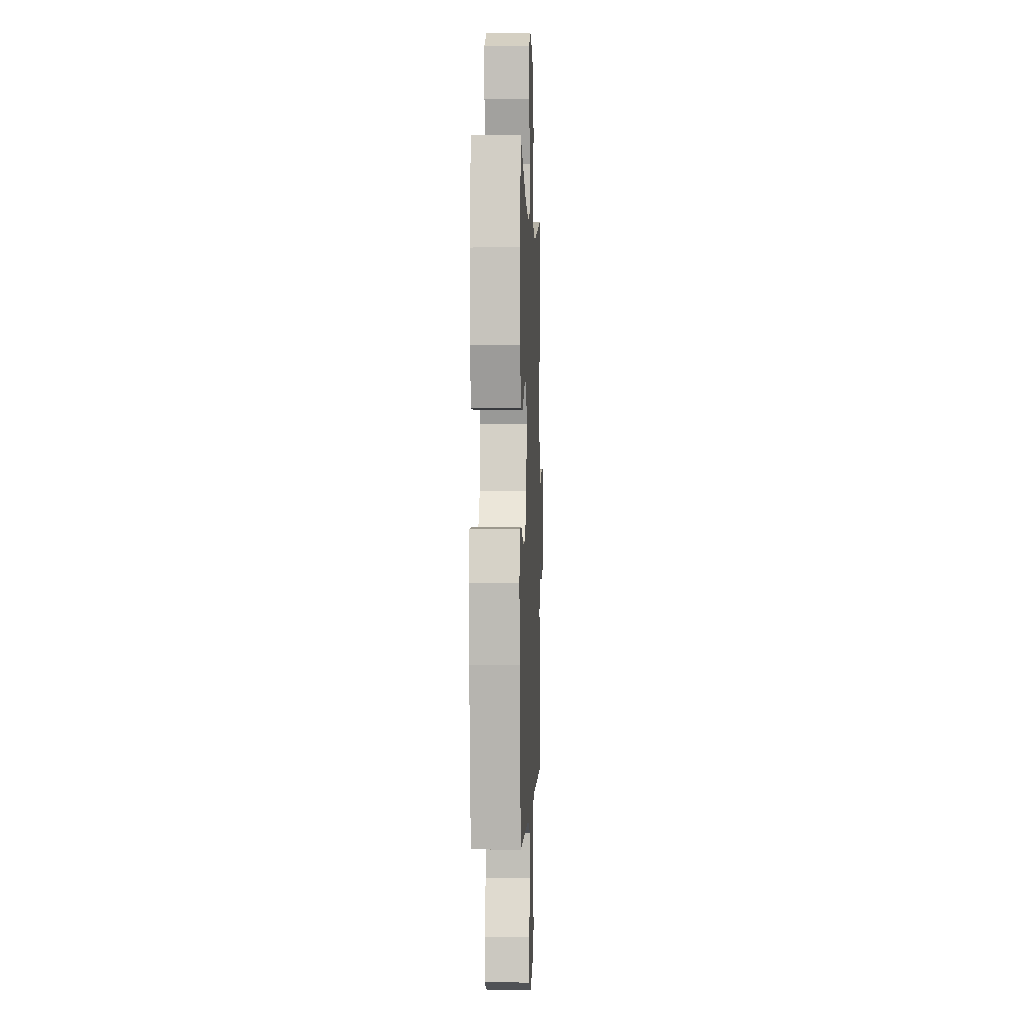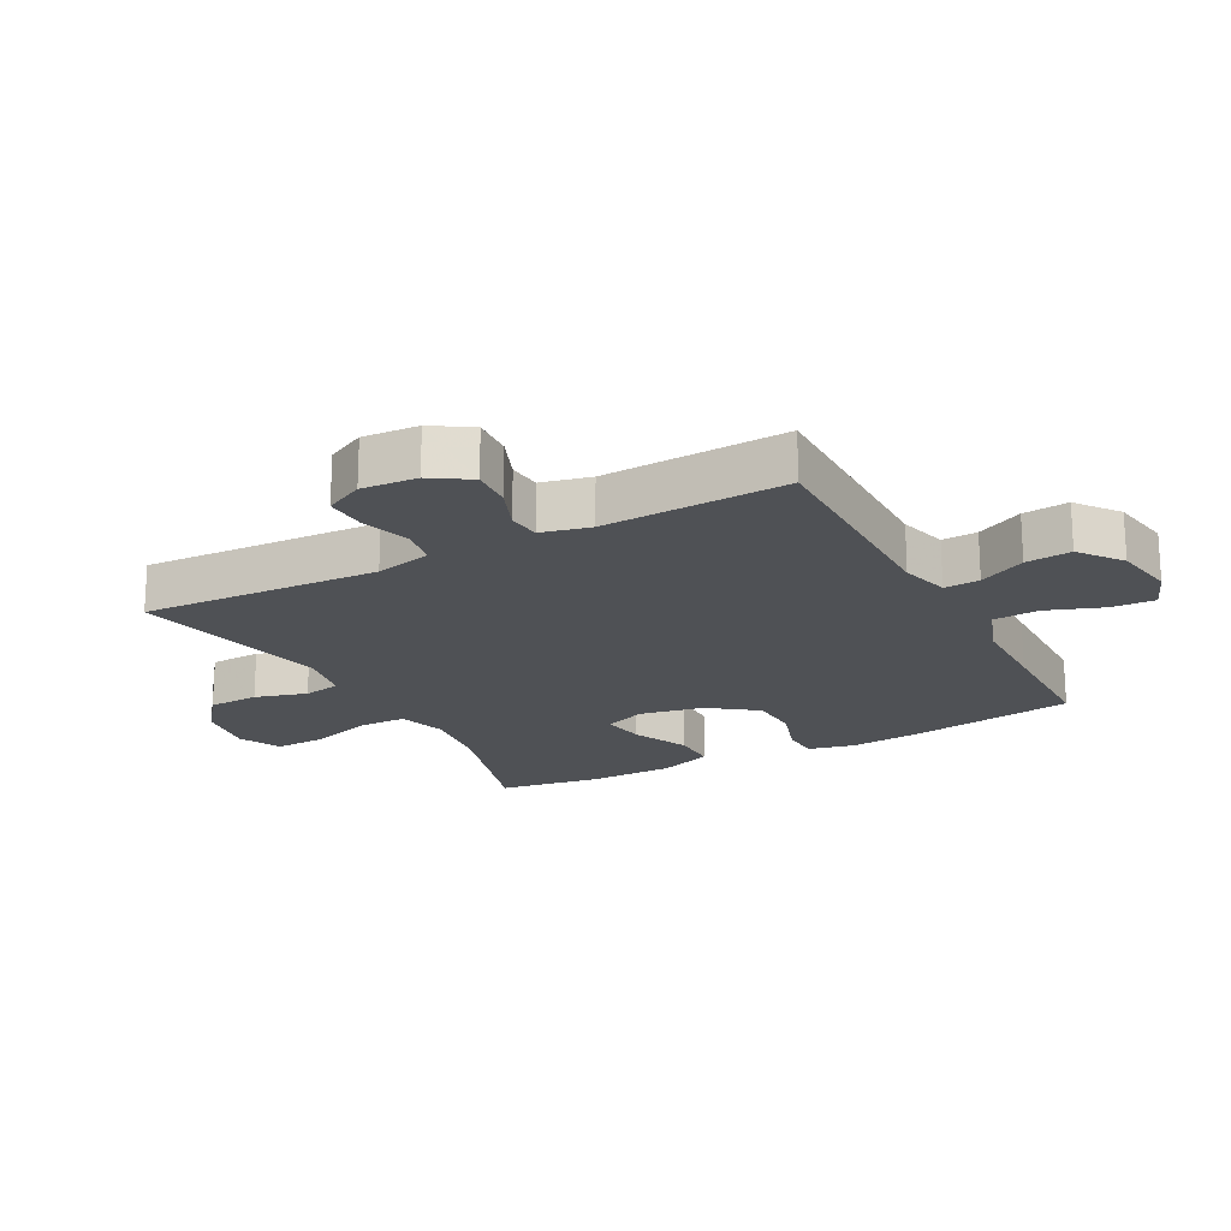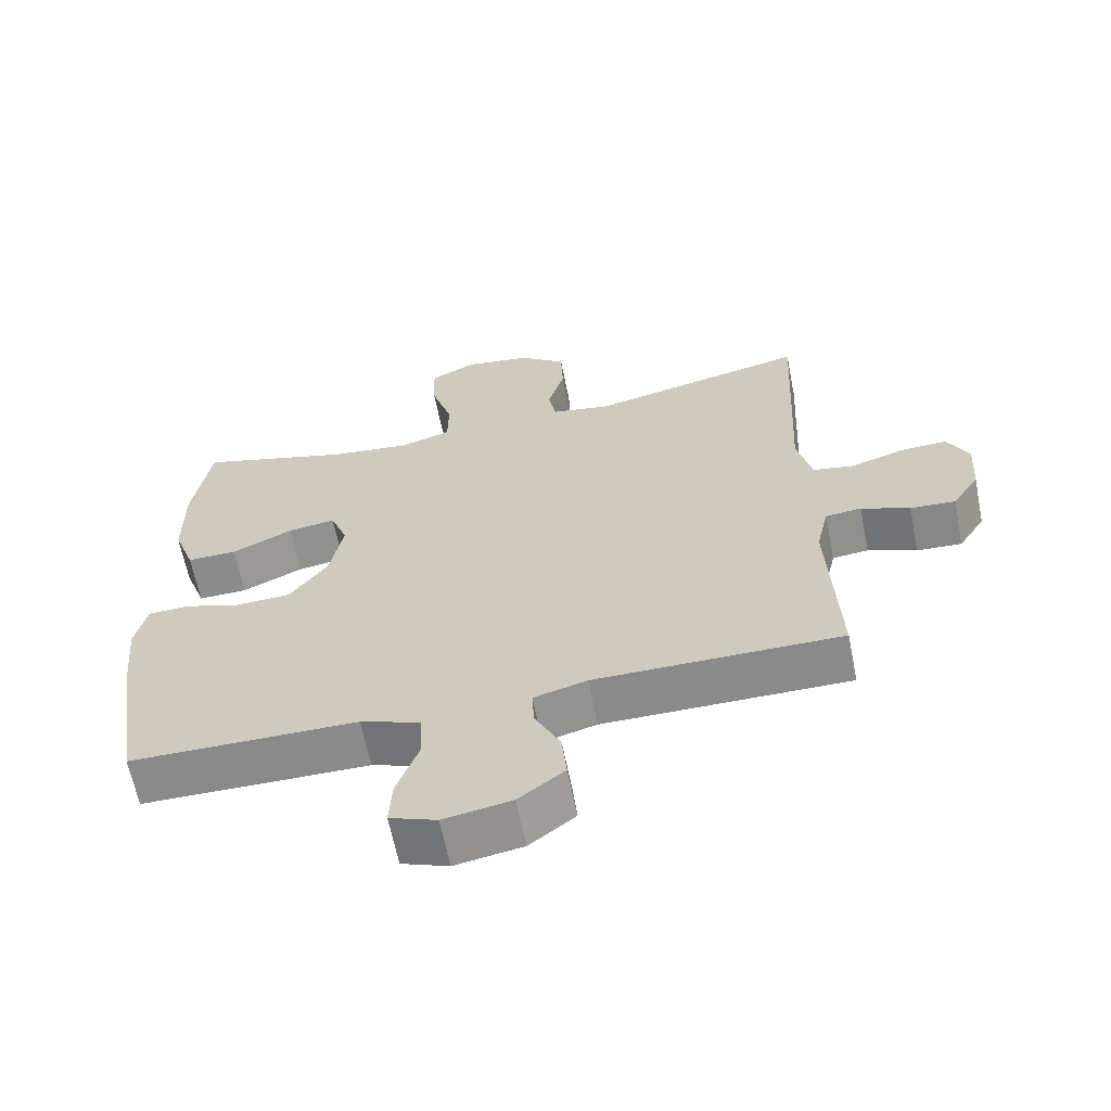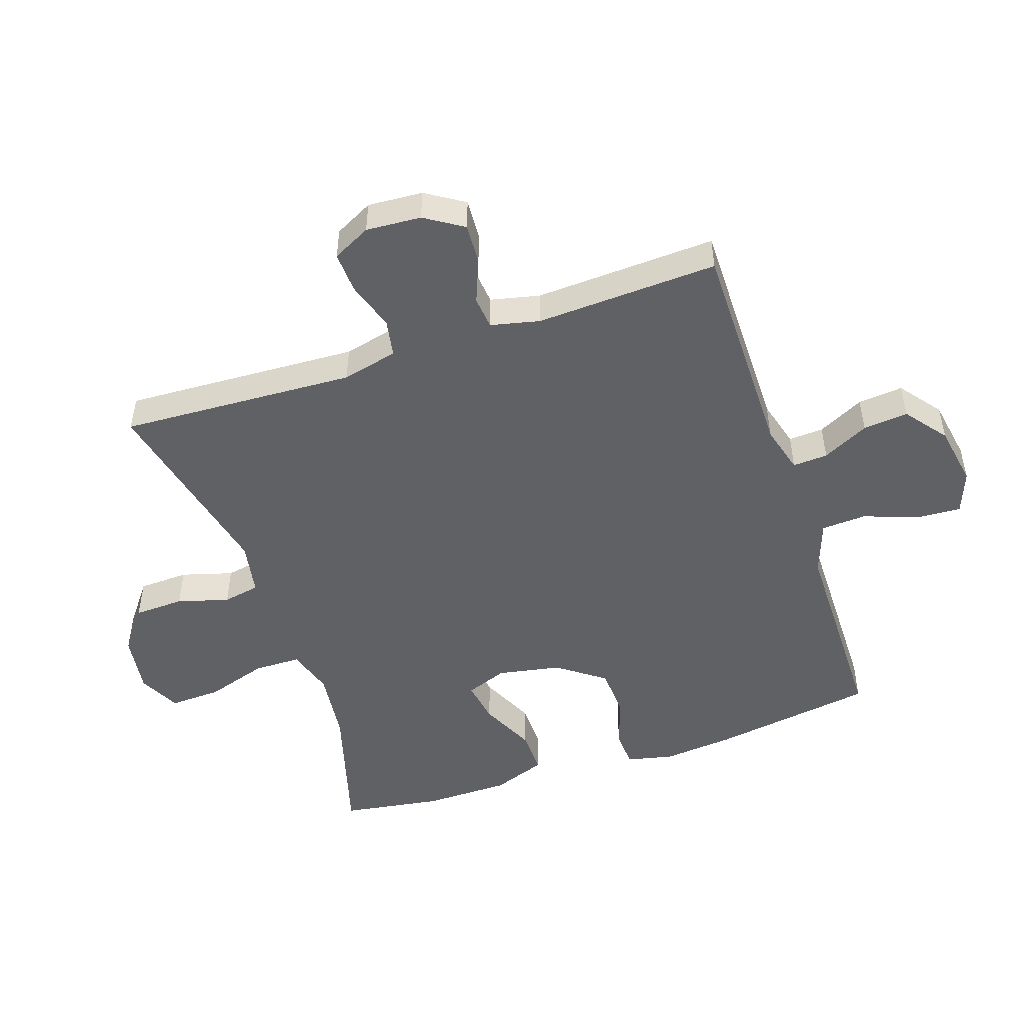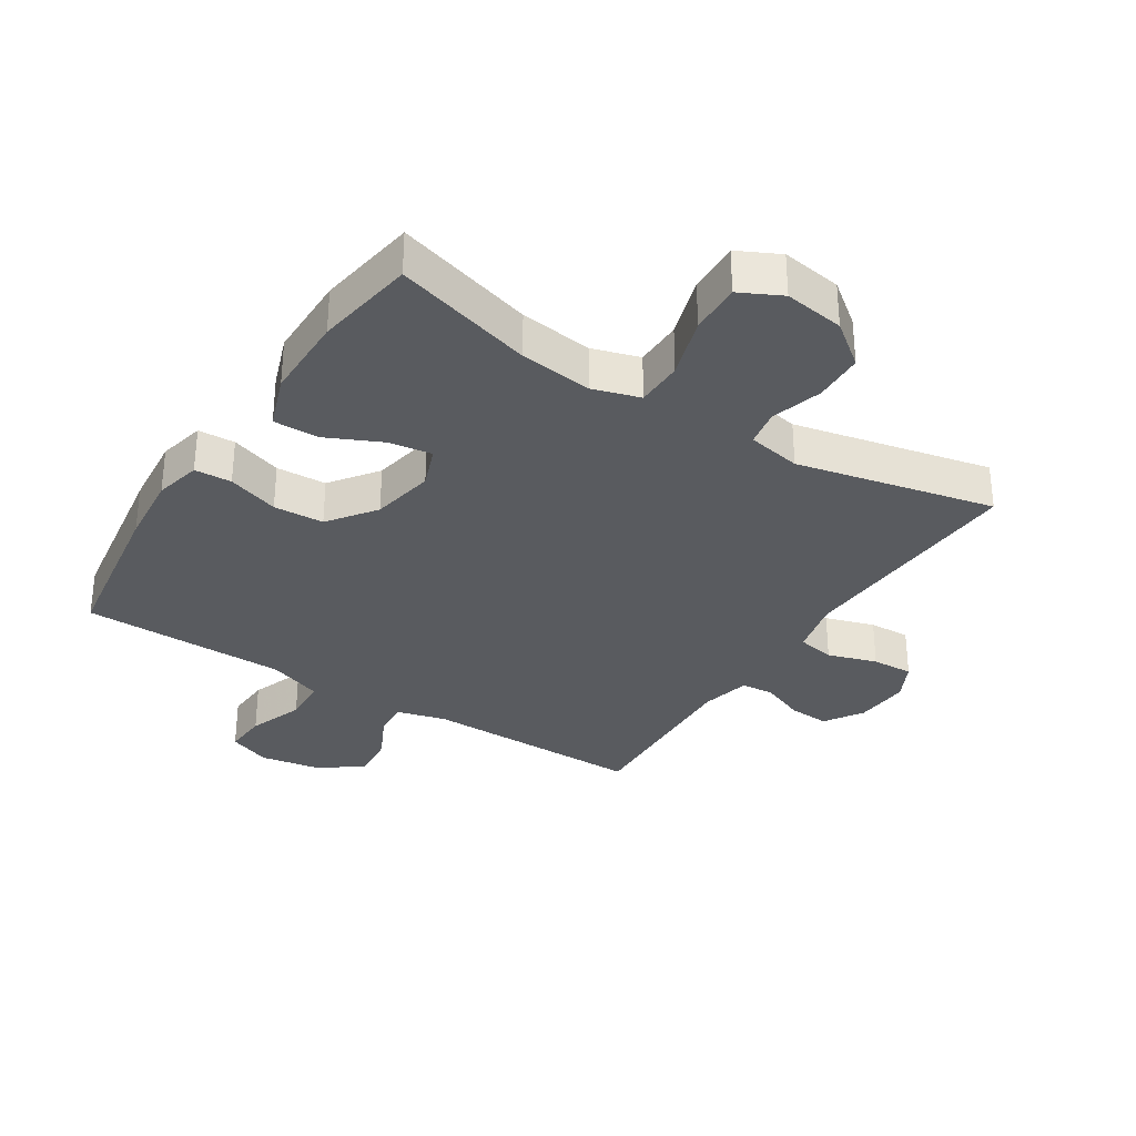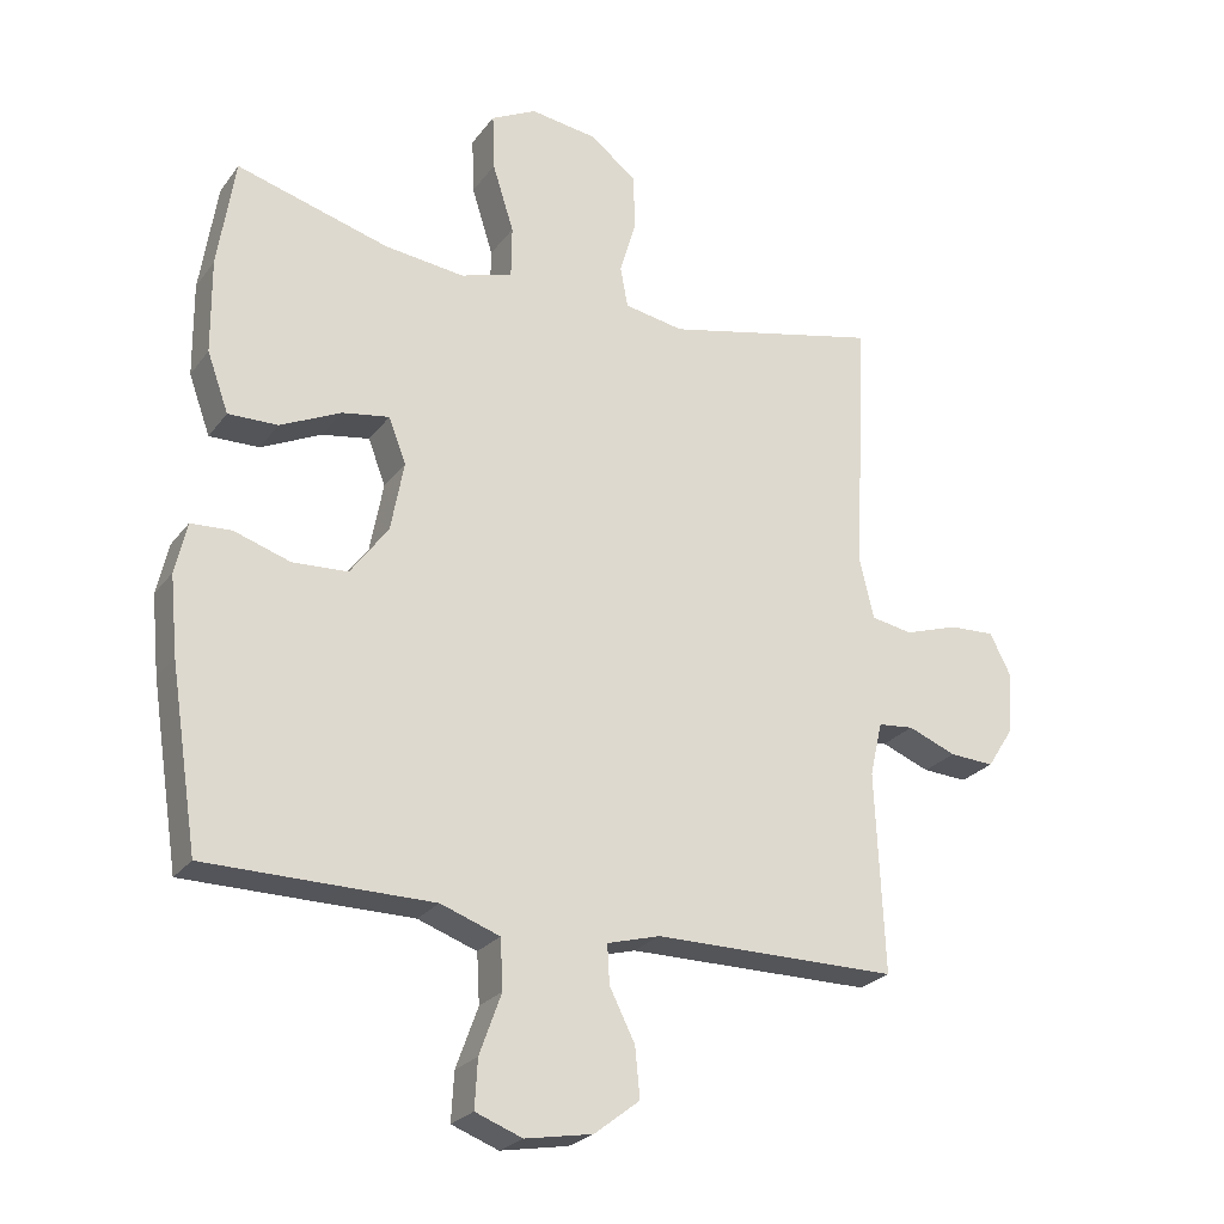
<metadata>
{"format":"obj","ext":"obj","renderer":"f3d","projection":"perspective","resolution":1024,"background":"white","views":[{"elev":0.1,"azim":-87.8,"up":"+Z"},{"elev":-19.8,"azim":118.0,"up":"+Y"},{"elev":-63.7,"azim":11.3,"up":"+Z"},{"elev":-49.3,"azim":108.7,"up":"+Y"},{"elev":-32.3,"azim":-32.7,"up":"+Y"},{"elev":-24.6,"azim":-27.6,"up":"+Z"}]}
</metadata>
<code>
v 0.5 0.07 -0.5
v 0.145 0.07 -0.499
v 0.068 0.07 -0.52
v 0.071 0.07 -0.576
v 0.108 0.07 -0.65
v 0.115 0.07 -0.722
v 0.049 0.07 -0.773
v -0.049 0.07 -0.79
v -0.117 0.07 -0.764
v -0.113 0.07 -0.694
v -0.081 0.07 -0.606
v -0.085 0.07 -0.534
v -0.171 0.07 -0.503
v -0.304 0.07 -0.502
v -0.5 0.07 -0.5
v -0.54 0.07 -0.239
v -0.551 0.07 -0.125
v -0.534 0.07 -0.051
v -0.475 0.07 -0.048
v -0.393 0.07 -0.075
v -0.313 0.07 -0.071
v -0.258 0.07 0.004
v -0.239 0.07 0.105
v -0.264 0.07 0.171
v -0.333 0.07 0.16
v -0.421 0.07 0.119
v -0.493 0.07 0.118
v -0.524 0.07 0.204
v -0.525 0.07 0.34
v -0.5 0.07 0.5
v -0.278 0.07 0.436
v -0.162 0.07 0.422
v -0.087 0.07 0.445
v -0.086 0.07 0.52
v -0.117 0.07 0.618
v -0.12 0.07 0.7
v -0.054 0.07 0.733
v 0.042 0.07 0.719
v 0.11 0.07 0.667
v 0.113 0.07 0.587
v 0.089 0.07 0.505
v 0.1 0.07 0.446
v 0.186 0.07 0.43
v 0.5 0.07 0.5
v 0.481 0.07 0.124
v 0.502 0.07 0.035
v 0.562 0.07 0.024
v 0.64 0.07 0.049
v 0.706 0.07 0.052
v 0.737 0.07 -0.009
v 0.731 0.07 -0.097
v 0.692 0.07 -0.158
v 0.627 0.07 -0.154
v 0.557 0.07 -0.126
v 0.505 0.07 -0.131
v 0.487 0.07 -0.209
v 0.5 0 -0.5
v 0.145 0 -0.499
v 0.068 0 -0.52
v 0.071 0 -0.576
v 0.108 0 -0.65
v 0.115 0 -0.722
v 0.049 0 -0.773
v -0.049 0 -0.79
v -0.117 0 -0.764
v -0.113 0 -0.694
v -0.081 0 -0.606
v -0.085 0 -0.534
v -0.171 0 -0.503
v -0.304 0 -0.502
v -0.5 0 -0.5
v -0.54 0 -0.239
v -0.551 0 -0.125
v -0.534 0 -0.051
v -0.475 0 -0.048
v -0.393 0 -0.075
v -0.313 0 -0.071
v -0.258 0 0.004
v -0.239 0 0.105
v -0.264 0 0.171
v -0.333 0 0.16
v -0.421 0 0.119
v -0.493 0 0.118
v -0.524 0 0.204
v -0.525 0 0.34
v -0.5 0 0.5
v -0.278 0 0.436
v -0.162 0 0.422
v -0.087 0 0.445
v -0.086 0 0.52
v -0.117 0 0.618
v -0.12 0 0.7
v -0.054 0 0.733
v 0.042 0 0.719
v 0.11 0 0.667
v 0.113 0 0.587
v 0.089 0 0.505
v 0.1 0 0.446
v 0.186 0 0.43
v 0.5 0 0.5
v 0.481 0 0.124
v 0.502 0 0.035
v 0.562 0 0.024
v 0.64 0 0.049
v 0.706 0 0.052
v 0.737 0 -0.009
v 0.731 0 -0.097
v 0.692 0 -0.158
v 0.627 0 -0.154
v 0.557 0 -0.126
v 0.505 0 -0.131
v 0.487 0 -0.209
f 51 52 53 54
f 51 54 55
f 50 51 55
f 47 48 49 50
f 46 47 50 55
f 45 46 55 56
f 43 44 45
f 42 43 45 56
f 38 39 40 41
f 38 41 42
f 37 38 42
f 34 35 36 37
f 33 34 37 42
f 32 33 42 56
f 28 29 30 31
f 25 26 27 28
f 24 25 28 31
f 23 24 31 32
f 17 18 19 20
f 17 20 21
f 16 17 21
f 13 14 15 16
f 12 13 16 21
f 8 9 10 11
f 8 11 12
f 7 8 12
f 4 5 6 7
f 3 4 7 12
f 2 3 12 21
f 22 23 32 56
f 21 22 56
f 1 2 21 56
f 110 109 108 107
f 111 110 107
f 111 107 106
f 106 105 104 103
f 111 106 103 102
f 112 111 102 101
f 101 100 99
f 112 101 99 98
f 97 96 95 94
f 98 97 94
f 98 94 93
f 93 92 91 90
f 98 93 90 89
f 112 98 89 88
f 87 86 85 84
f 84 83 82 81
f 87 84 81 80
f 88 87 80 79
f 76 75 74 73
f 77 76 73
f 77 73 72
f 72 71 70 69
f 77 72 69 68
f 67 66 65 64
f 68 67 64
f 68 64 63
f 63 62 61 60
f 68 63 60 59
f 77 68 59 58
f 112 88 79 78
f 112 78 77
f 112 77 58 57
f 1 57 58 2
f 2 58 59 3
f 3 59 60 4
f 4 60 61 5
f 5 61 62 6
f 6 62 63 7
f 7 63 64 8
f 8 64 65 9
f 9 65 66 10
f 10 66 67 11
f 11 67 68 12
f 12 68 69 13
f 13 69 70 14
f 14 70 71 15
f 15 71 72 16
f 16 72 73 17
f 17 73 74 18
f 18 74 75 19
f 19 75 76 20
f 20 76 77 21
f 21 77 78 22
f 22 78 79 23
f 23 79 80 24
f 24 80 81 25
f 25 81 82 26
f 26 82 83 27
f 27 83 84 28
f 28 84 85 29
f 29 85 86 30
f 30 86 87 31
f 31 87 88 32
f 32 88 89 33
f 33 89 90 34
f 34 90 91 35
f 35 91 92 36
f 36 92 93 37
f 37 93 94 38
f 38 94 95 39
f 39 95 96 40
f 40 96 97 41
f 41 97 98 42
f 42 98 99 43
f 43 99 100 44
f 44 100 101 45
f 45 101 102 46
f 46 102 103 47
f 47 103 104 48
f 48 104 105 49
f 49 105 106 50
f 50 106 107 51
f 51 107 108 52
f 52 108 109 53
f 53 109 110 54
f 54 110 111 55
f 55 111 112 56
f 56 112 57 1

</code>
